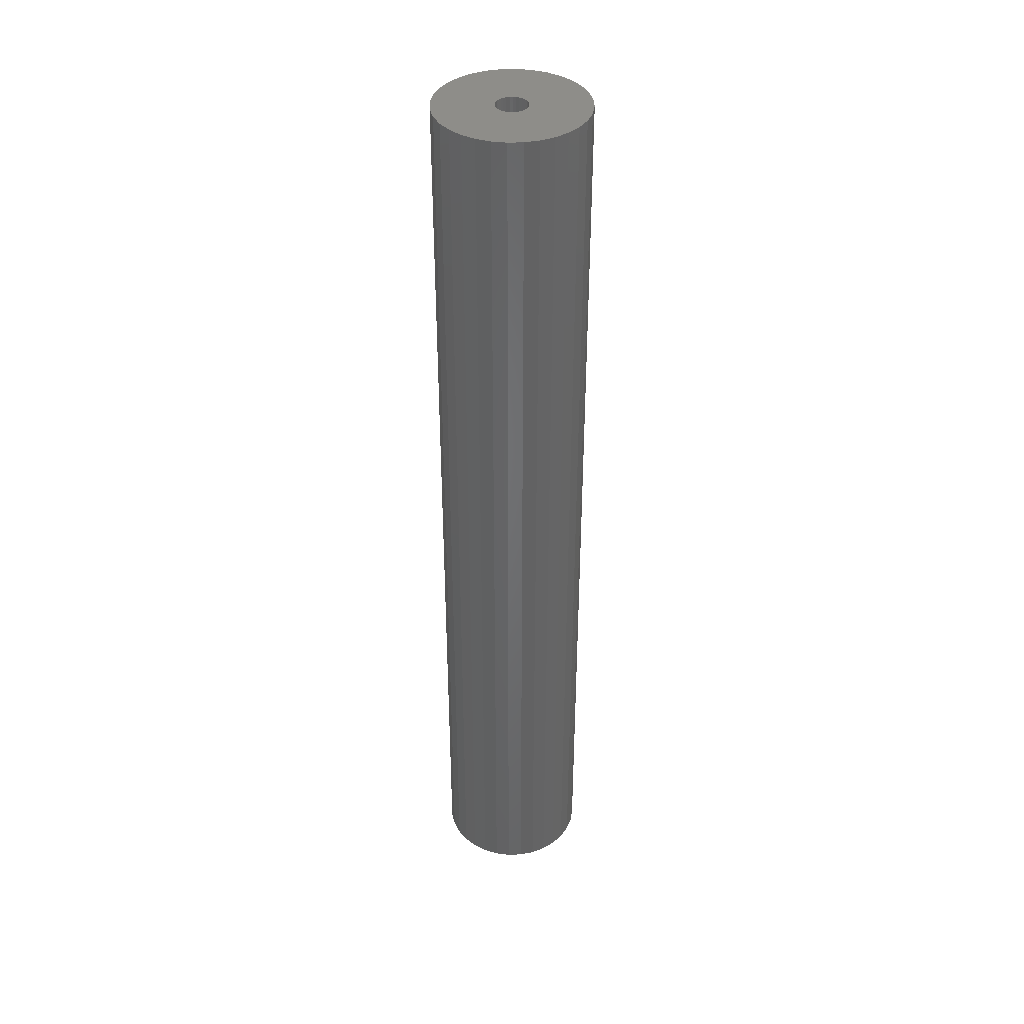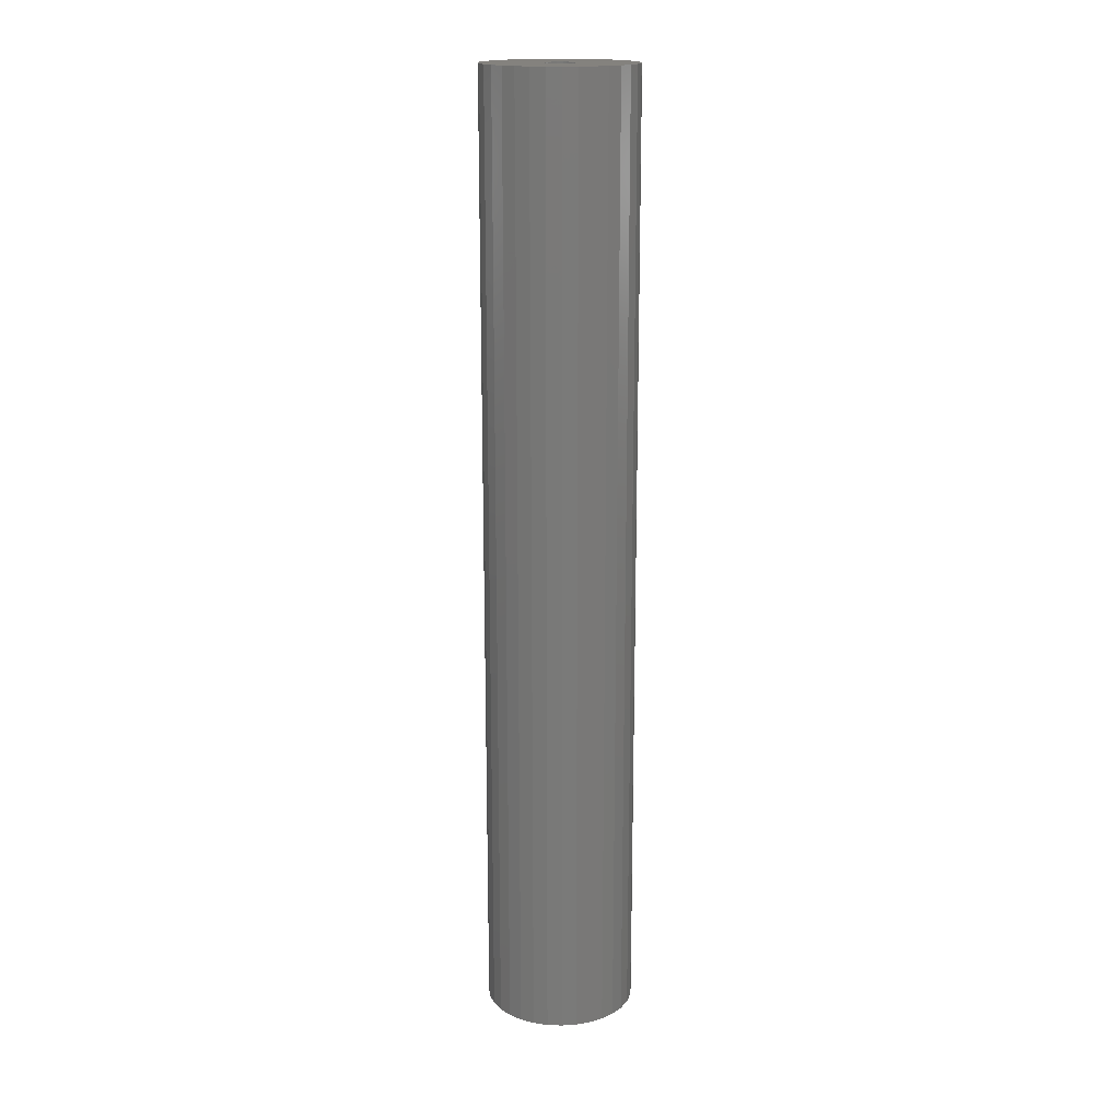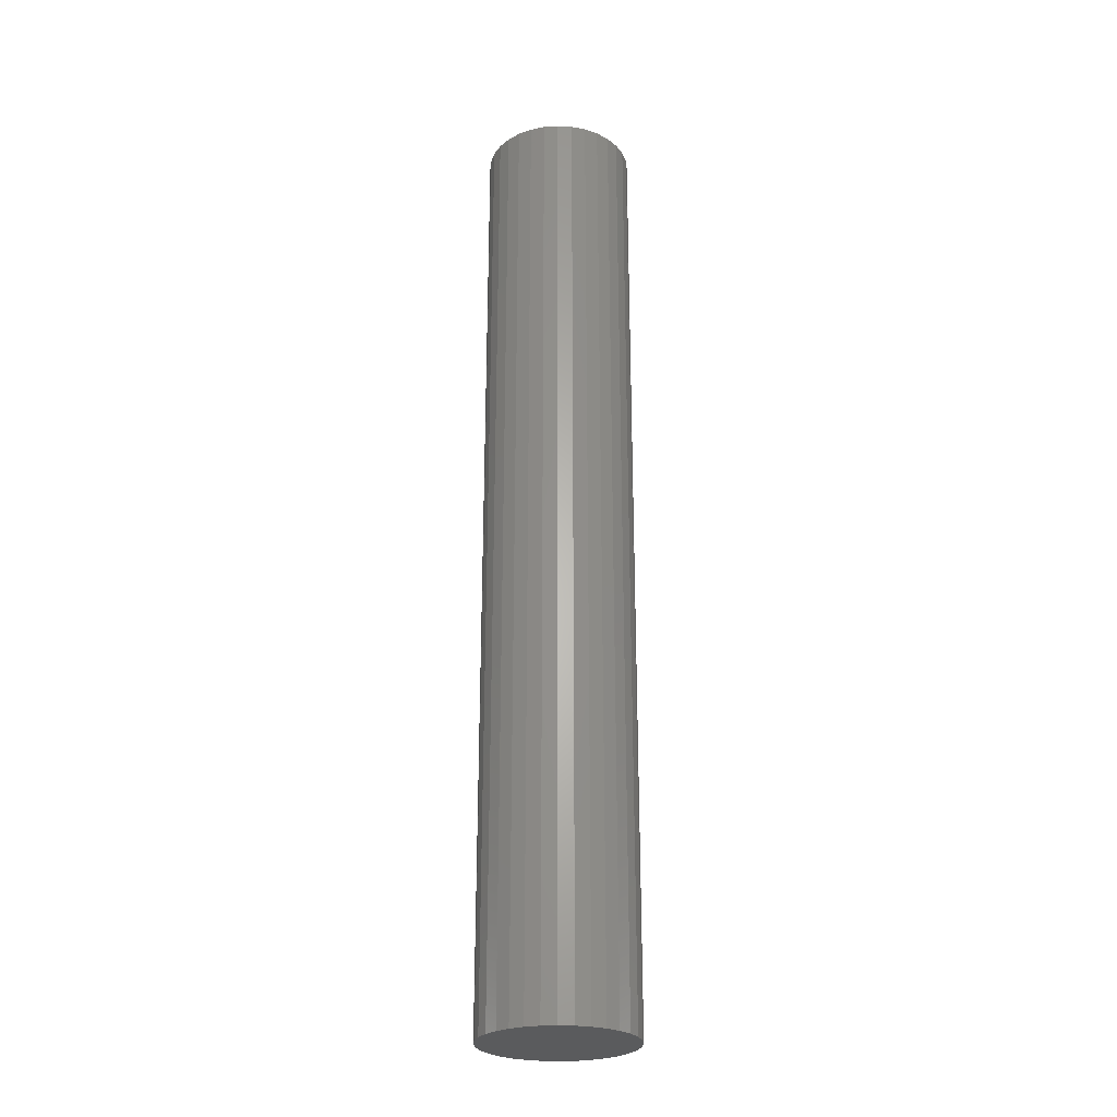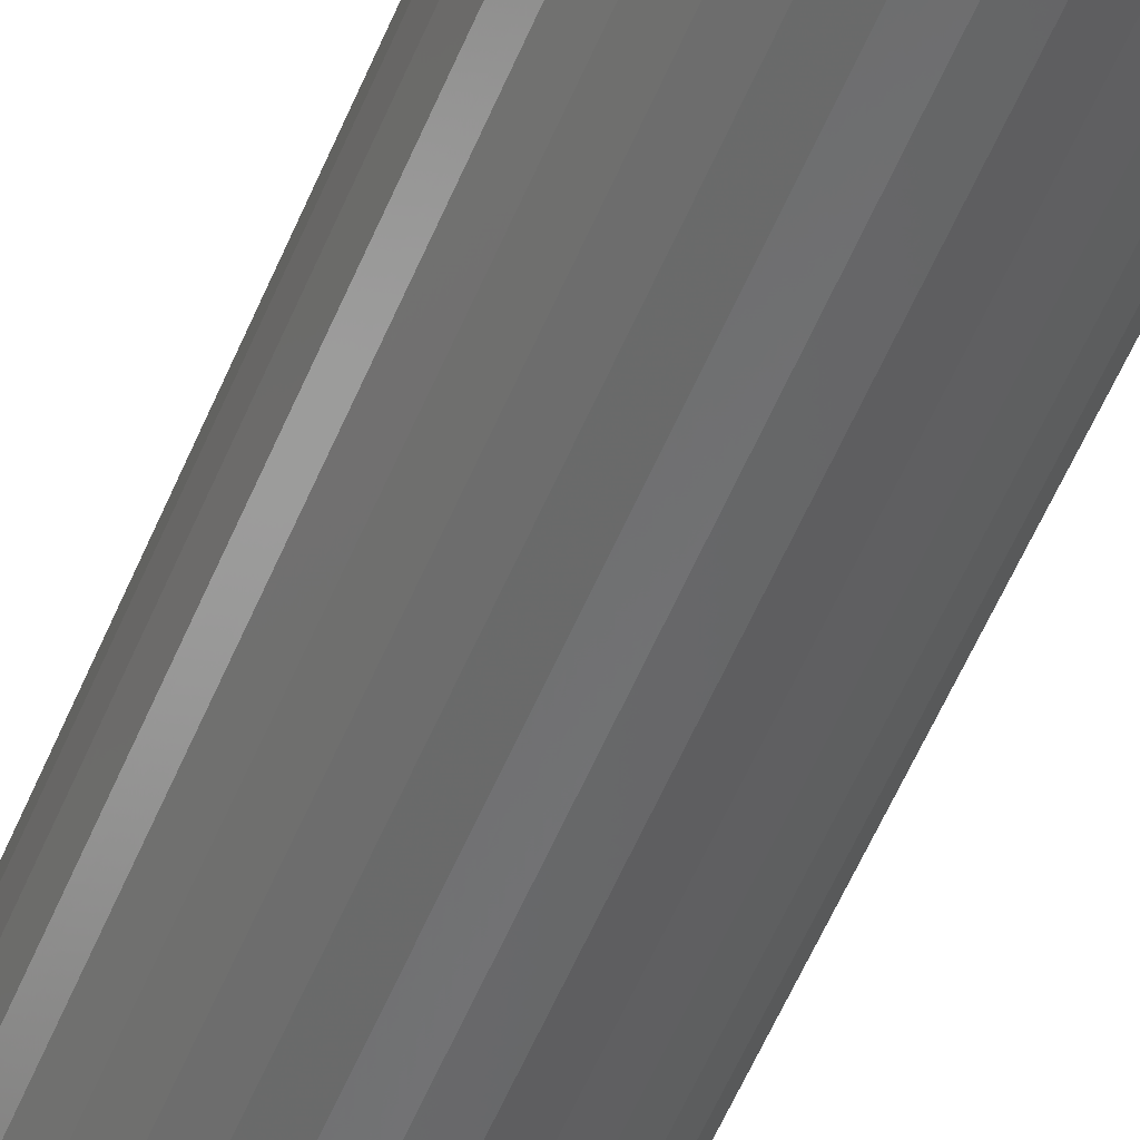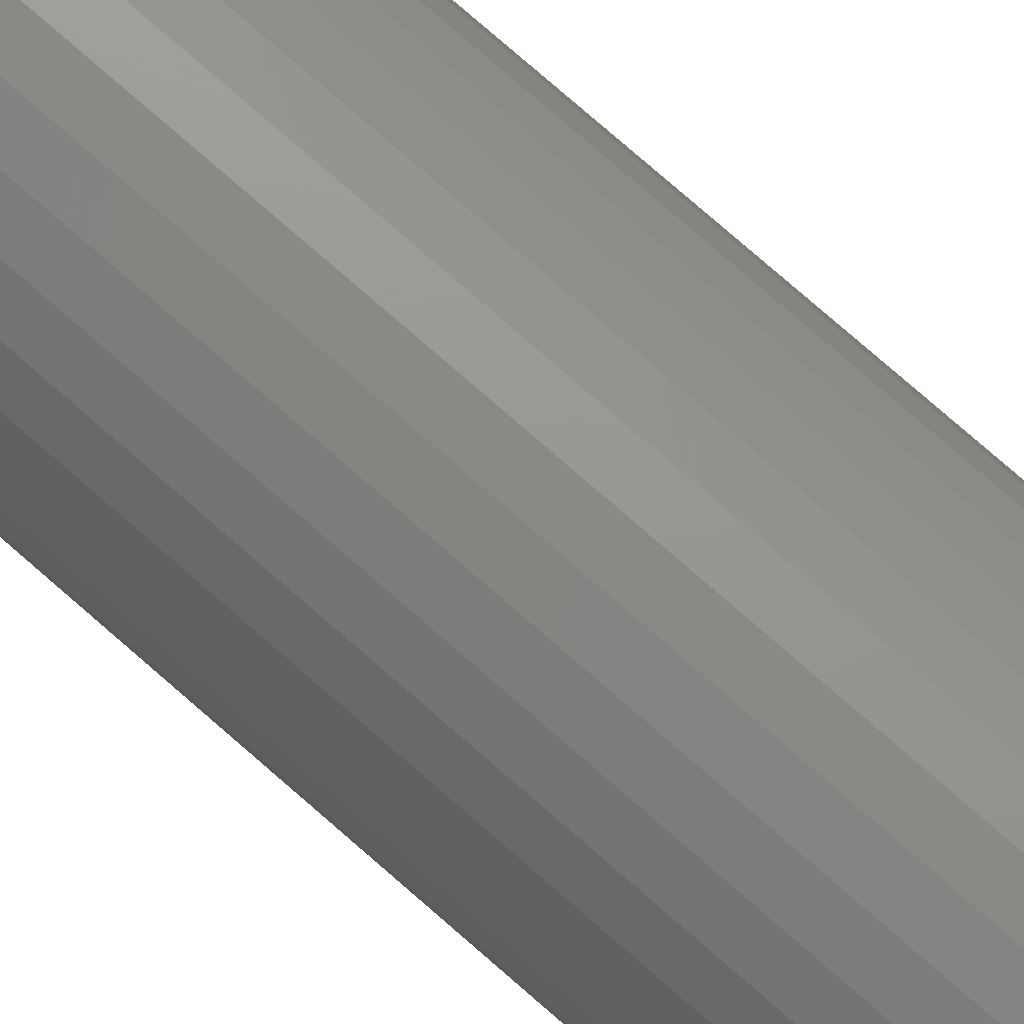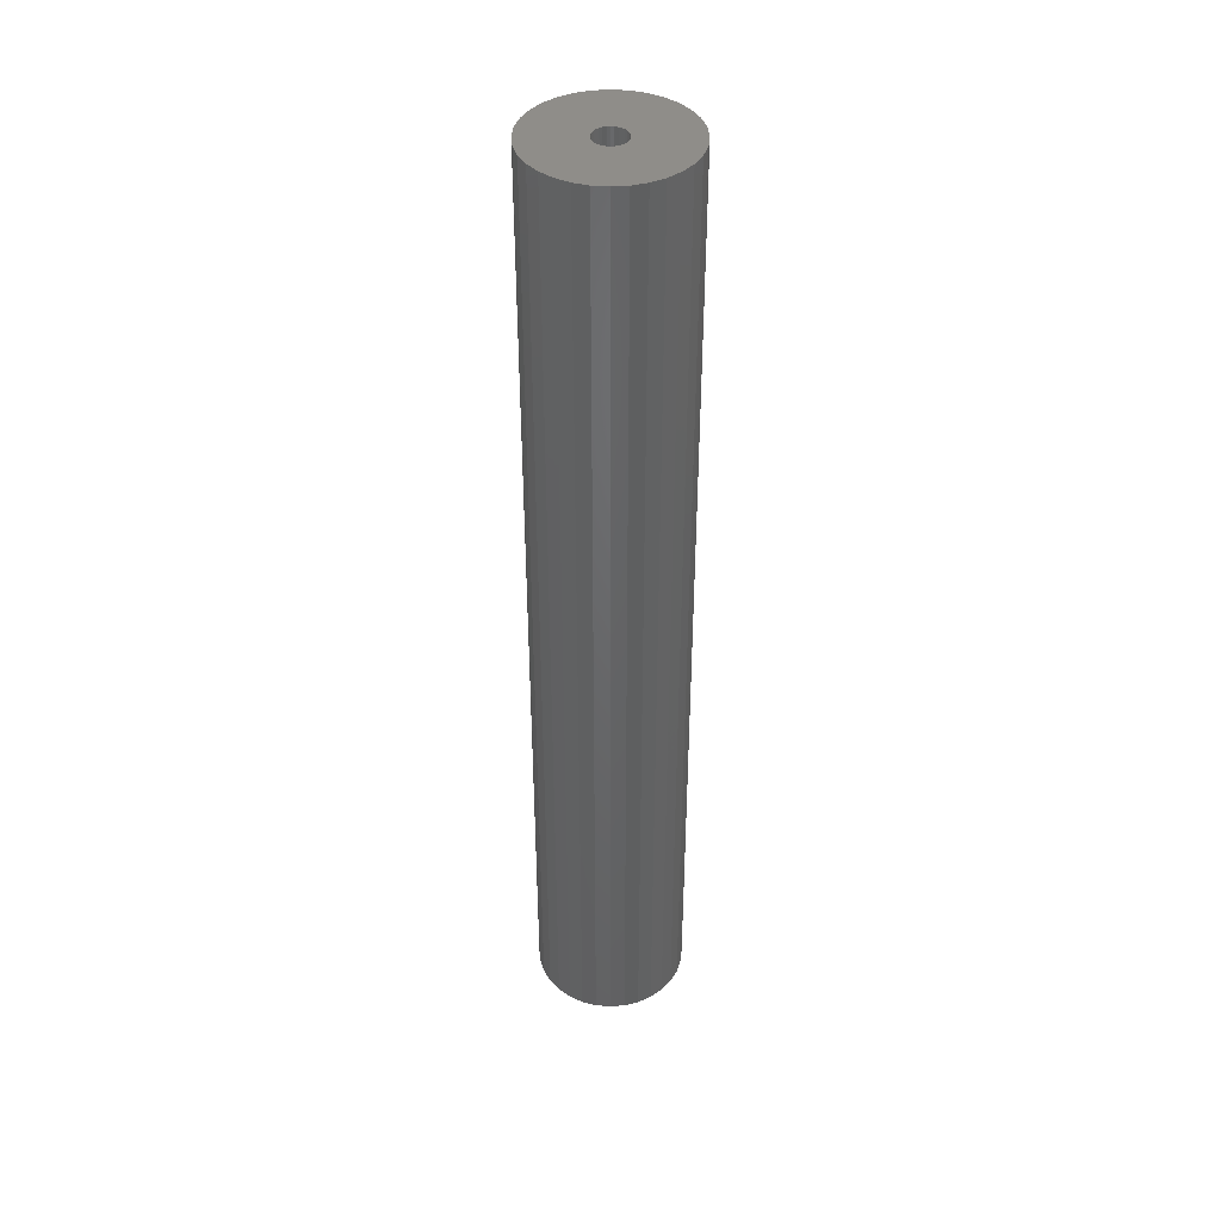
<metadata>
{"format":"stl","ext":"stl","renderer":"f3d","projection":"perspective","resolution":1024,"background":"white","views":[{"elev":38.9,"azim":48.1,"up":"+Y"},{"elev":17.3,"azim":-23.9,"up":"+Y"},{"elev":-26.1,"azim":68.0,"up":"+Y"},{"elev":-53.9,"azim":-21.9,"up":"+Z"},{"elev":75.2,"azim":131.4,"up":"+Z"},{"elev":41.2,"azim":-78.5,"up":"+Y"}]}
</metadata>
<code>
# stl→obj: 128 verts, 252 faces
v 0.01662 7.556e-19 -0.002407
v 0.01686 7.704e-19 -7.402e-18
v 0.06373 3.698e-18 -2.175e-17
v 0.002116 -1.503e-19 0.0121
v -0.007028 -7.214e-19 0.05807
v 0.004523 1.358e-33 0.05921
v -0.05469 -3.698e-18 -8.343e-17
v -0.007575 -7.556e-19 0.002407
v -0.007812 -7.704e-19 -2.025e-17
v -0.007575 -7.556e-19 -0.002407
v -0.05355 -3.627e-18 -0.01155
v -0.0001976 -2.948e-19 0.0114
v -0.05355 -3.627e-18 0.01155
v -0.05018 -3.416e-18 0.02266
v -0.04471 -3.075e-18 0.0329
v -0.03735 -2.615e-18 0.04187
v -0.02837 -2.054e-18 0.04923
v -0.01814 -1.415e-18 0.0547
v -0.00233 -4.28e-19 0.01026
v -0.0042 -5.447e-19 0.008723
v -0.005734 -6.405e-19 0.006853
v -0.006874 -7.117e-19 0.004721
v -0.006874 -7.117e-19 -0.004721
v -0.005734 -6.405e-19 -0.006853
v -0.0042 -5.447e-19 -0.008723
v -0.00233 -4.28e-19 -0.01026
v -0.0001976 -2.948e-19 -0.0114
v 0.004523 -3.774e-34 -0.01234
v 0.05923 3.416e-18 -0.02266
v 0.05375 3.075e-18 -0.0329
v 0.04639 2.615e-18 -0.04187
v 0.03742 2.054e-18 -0.04923
v 0.02718 1.415e-18 -0.0547
v 0.01607 7.214e-19 -0.05807
v 0.004523 -1.811e-33 -0.05921
v -0.007028 -7.214e-19 -0.05807
v -0.01814 -1.415e-18 -0.0547
v -0.02837 -2.054e-18 -0.04923
v -0.03735 -2.615e-18 -0.04187
v -0.04471 -3.075e-18 -0.0329
v -0.05018 -3.416e-18 -0.02266
v 0.002116 -1.503e-19 -0.0121
v 0.05923 3.416e-18 0.02266
v 0.0626 3.627e-18 0.01155
v 0.009244 2.948e-19 0.0114
v 0.00693 1.503e-19 0.0121
v 0.004523 9.672e-34 0.01234
v 0.01607 7.214e-19 0.05807
v 0.02718 1.415e-18 0.0547
v 0.03742 2.054e-18 0.04923
v 0.04639 2.615e-18 0.04187
v 0.05375 3.075e-18 0.0329
v 0.01662 7.556e-19 0.002407
v 0.01592 7.117e-19 0.004721
v 0.01478 6.405e-19 0.006853
v 0.01325 5.447e-19 0.008723
v 0.01138 4.28e-19 0.01026
v 0.0626 3.627e-18 -0.01155
v 0.009244 2.948e-19 -0.0114
v 0.01138 4.28e-19 -0.01026
v 0.01325 5.447e-19 -0.008723
v 0.01478 6.405e-19 -0.006853
v 0.01592 7.117e-19 -0.004721
v 0.00693 1.503e-19 -0.0121
v 0.00693 -0.7031 -0.0121
v 0.009244 -0.7031 -0.0114
v 0.01138 -0.7031 -0.01026
v 0.01325 -0.7031 -0.008723
v 0.01478 -0.7031 -0.006853
v 0.01592 -0.7031 -0.004721
v 0.01662 -0.7031 -0.002407
v 0.01686 -0.7031 1.451e-17
v 0.004523 -0.7031 -0.01234
v 0.002116 -0.7031 -0.0121
v -0.0001976 -0.7031 -0.0114
v -0.00233 -0.7031 -0.01026
v -0.0042 -0.7031 -0.008723
v -0.005734 -0.7031 -0.006853
v -0.006874 -0.7031 -0.004721
v -0.007575 -0.7031 -0.002407
v -0.007812 -0.7031 -2.025e-17
v 0.002116 -0.7031 0.0121
v -0.0001976 -0.7031 0.0114
v -0.00233 -0.7031 0.01026
v -0.0042 -0.7031 0.008723
v -0.005734 -0.7031 0.006853
v -0.006874 -0.7031 0.004721
v -0.007575 -0.7031 0.002407
v 0.004523 -0.7031 0.01234
v 0.00693 -0.7031 0.0121
v 0.009244 -0.7031 0.0114
v 0.01138 -0.7031 0.01026
v 0.01325 -0.7031 0.008723
v 0.01478 -0.7031 0.006853
v 0.01592 -0.7031 0.004721
v 0.01662 -0.7031 0.002407
v -0.007028 -0.75 0.05807
v 0.01607 -0.75 0.05807
v 0.004523 -0.75 0.05921
v -0.01814 -0.75 0.0547
v 0.02718 -0.75 0.0547
v -0.02837 -0.75 0.04923
v 0.03742 -0.75 0.04923
v -0.03735 -0.75 0.04187
v 0.04639 -0.75 0.04187
v -0.04471 -0.75 0.0329
v 0.05375 -0.75 0.0329
v -0.05018 -0.75 0.02266
v 0.05923 -0.75 0.02266
v 0.05923 -0.75 -0.02266
v -0.04471 -0.75 -0.0329
v 0.05375 -0.75 -0.0329
v -0.03735 -0.75 -0.04187
v 0.04639 -0.75 -0.04187
v -0.02837 -0.75 -0.04923
v 0.03742 -0.75 -0.04923
v -0.01814 -0.75 -0.0547
v 0.02718 -0.75 -0.0547
v -0.007028 -0.75 -0.05807
v 0.01607 -0.75 -0.05807
v 0.004523 -0.75 -0.05921
v 0.0626 -0.75 0.01155
v -0.05355 -0.75 0.01155
v 0.06373 -0.75 -2.175e-17
v -0.05469 -0.75 -8.343e-17
v 0.0626 -0.75 -0.01155
v -0.05355 -0.75 -0.01155
v -0.05018 -0.75 -0.02266
f 1 2 3
f 4 5 6
f 7 8 9
f 7 9 10
f 7 10 11
f 12 13 14
f 12 14 15
f 12 15 16
f 12 16 17
f 12 17 18
f 12 18 5
f 12 5 4
f 13 12 19
f 13 19 20
f 13 20 21
f 13 21 22
f 13 22 8
f 13 8 7
f 11 10 23
f 11 23 24
f 11 24 25
f 11 25 26
f 11 26 27
f 28 29 30
f 28 30 31
f 28 31 32
f 28 32 33
f 28 33 34
f 28 34 35
f 28 35 36
f 28 36 37
f 28 37 38
f 28 38 39
f 28 39 40
f 28 40 41
f 41 11 27
f 41 27 42
f 41 42 28
f 43 44 45
f 43 45 46
f 43 46 47
f 47 4 6
f 47 6 48
f 47 48 49
f 47 49 50
f 47 50 51
f 47 51 52
f 47 52 43
f 44 3 2
f 44 2 53
f 44 53 54
f 44 54 55
f 44 55 56
f 44 56 57
f 44 57 45
f 58 59 60
f 58 60 61
f 58 61 62
f 58 62 63
f 58 63 1
f 58 1 3
f 29 28 64
f 29 64 59
f 29 59 58
f 28 65 64
f 64 65 66
f 64 66 59
f 59 66 67
f 59 67 60
f 60 67 68
f 60 68 61
f 61 68 69
f 61 69 62
f 62 69 70
f 62 70 63
f 63 70 71
f 63 71 1
f 1 71 72
f 1 72 2
f 65 28 73
f 73 28 42
f 73 42 74
f 74 42 27
f 74 27 75
f 75 27 26
f 75 26 76
f 76 26 25
f 76 25 77
f 77 25 24
f 77 24 78
f 78 24 23
f 78 23 79
f 79 23 10
f 79 10 80
f 80 10 9
f 80 9 81
f 47 82 4
f 4 82 83
f 4 83 12
f 12 83 84
f 12 84 19
f 19 84 85
f 19 85 20
f 20 85 86
f 20 86 21
f 21 86 87
f 21 87 22
f 22 87 88
f 22 88 8
f 8 88 81
f 8 81 9
f 82 47 89
f 89 47 46
f 89 46 90
f 90 46 45
f 90 45 91
f 91 45 57
f 91 57 92
f 92 57 56
f 92 56 93
f 93 56 55
f 93 55 94
f 94 55 54
f 94 54 95
f 95 54 53
f 95 53 96
f 96 53 2
f 96 2 72
f 93 85 92
f 93 86 85
f 94 86 93
f 87 86 94
f 95 87 94
f 69 78 70
f 77 78 69
f 68 77 69
f 68 76 77
f 84 83 82
f 84 82 89
f 84 89 90
f 84 90 91
f 84 91 92
f 84 92 85
f 67 66 65
f 67 65 73
f 67 73 74
f 67 74 75
f 67 75 76
f 67 76 68
f 78 79 70
f 70 79 80
f 70 80 71
f 71 80 81
f 71 81 72
f 72 81 88
f 72 88 96
f 96 88 87
f 96 87 95
f 97 98 99
f 98 97 100
f 98 100 101
f 101 100 102
f 101 102 103
f 103 102 104
f 103 104 105
f 105 104 106
f 105 106 107
f 107 106 108
f 107 108 109
f 110 111 112
f 112 111 113
f 112 113 114
f 114 113 115
f 114 115 116
f 116 115 117
f 116 117 118
f 118 117 119
f 118 119 120
f 120 119 121
f 109 108 122
f 122 108 123
f 122 123 124
f 124 123 125
f 124 125 126
f 126 125 127
f 126 127 110
f 110 127 128
f 110 128 111
f 3 124 58
f 58 124 126
f 58 126 29
f 29 126 110
f 29 110 30
f 30 110 112
f 30 112 31
f 31 112 114
f 31 114 32
f 32 114 116
f 32 116 33
f 33 116 118
f 33 118 34
f 34 118 120
f 34 120 35
f 35 120 121
f 35 121 36
f 36 121 119
f 36 119 37
f 37 119 117
f 37 117 38
f 38 117 115
f 38 115 39
f 39 115 113
f 39 113 40
f 40 113 111
f 40 111 41
f 41 111 128
f 41 128 11
f 11 128 127
f 11 127 7
f 7 127 125
f 7 125 13
f 13 125 123
f 13 123 14
f 14 123 108
f 14 108 15
f 15 108 106
f 15 106 16
f 16 106 104
f 16 104 17
f 17 104 102
f 17 102 18
f 18 102 100
f 18 100 5
f 5 100 97
f 5 97 6
f 6 97 99
f 6 99 48
f 48 99 98
f 48 98 49
f 49 98 101
f 49 101 50
f 50 101 103
f 50 103 51
f 51 103 105
f 51 105 52
f 52 105 107
f 52 107 43
f 43 107 109
f 43 109 44
f 44 109 122
f 44 122 3
f 3 122 124

</code>
